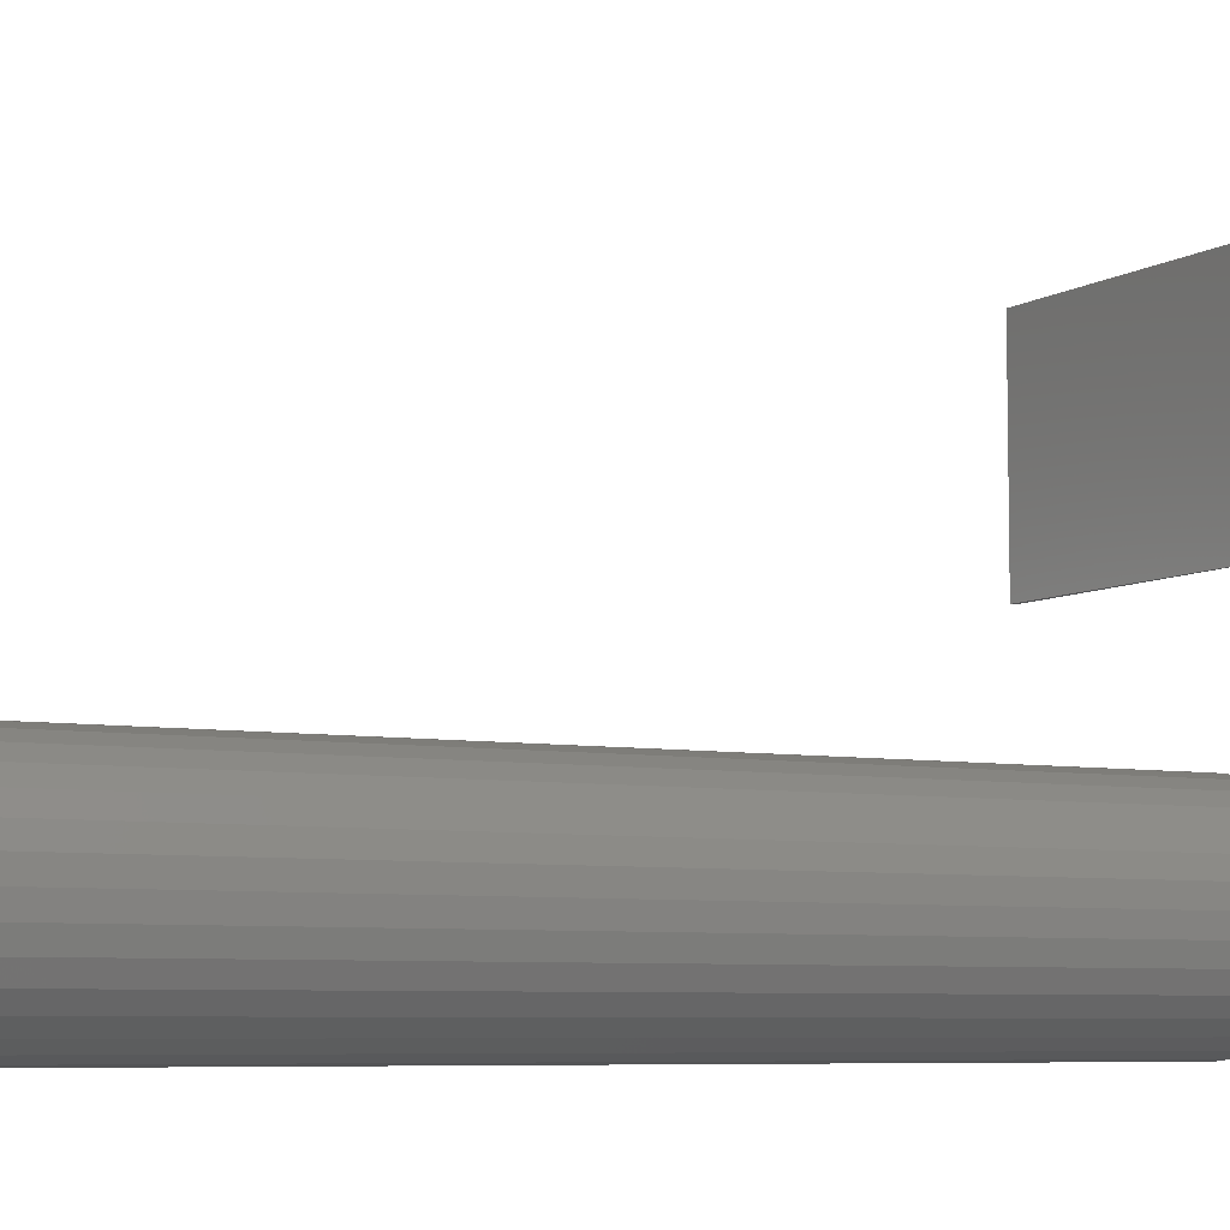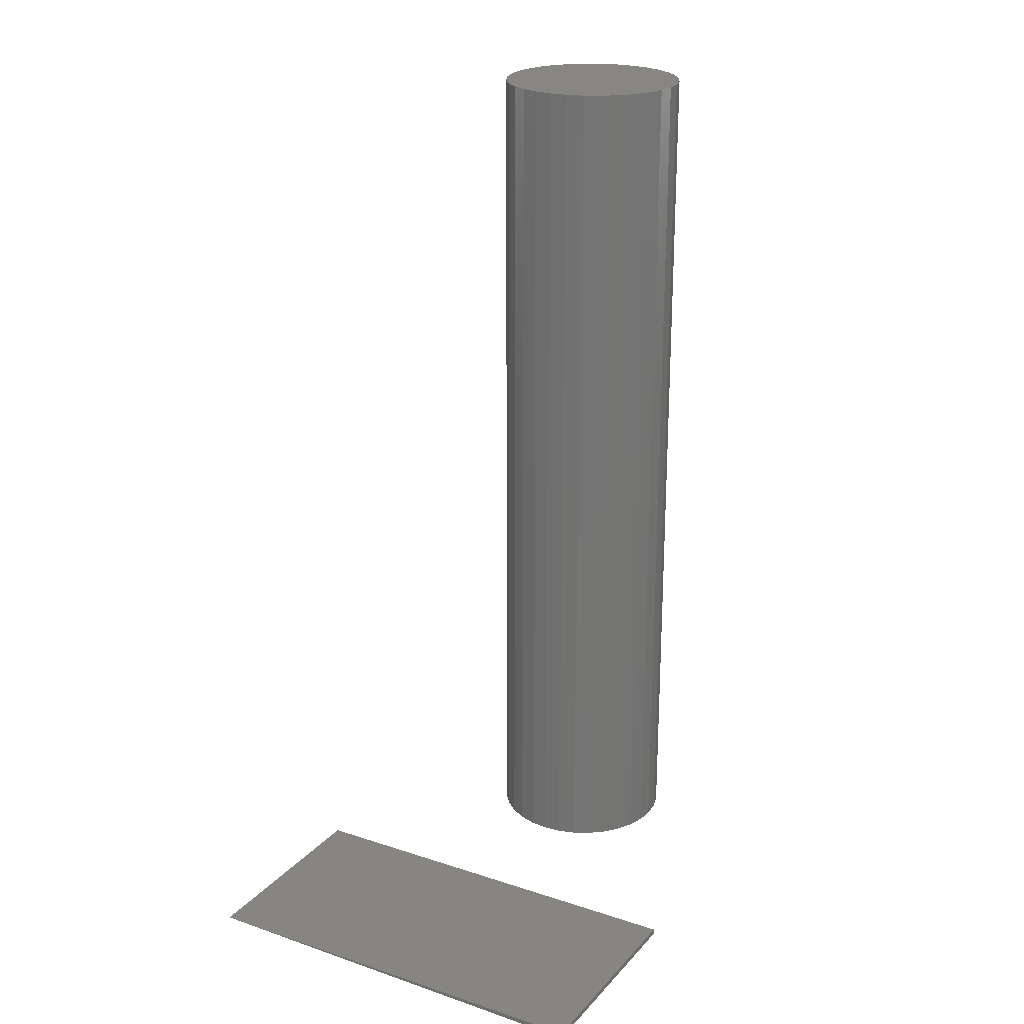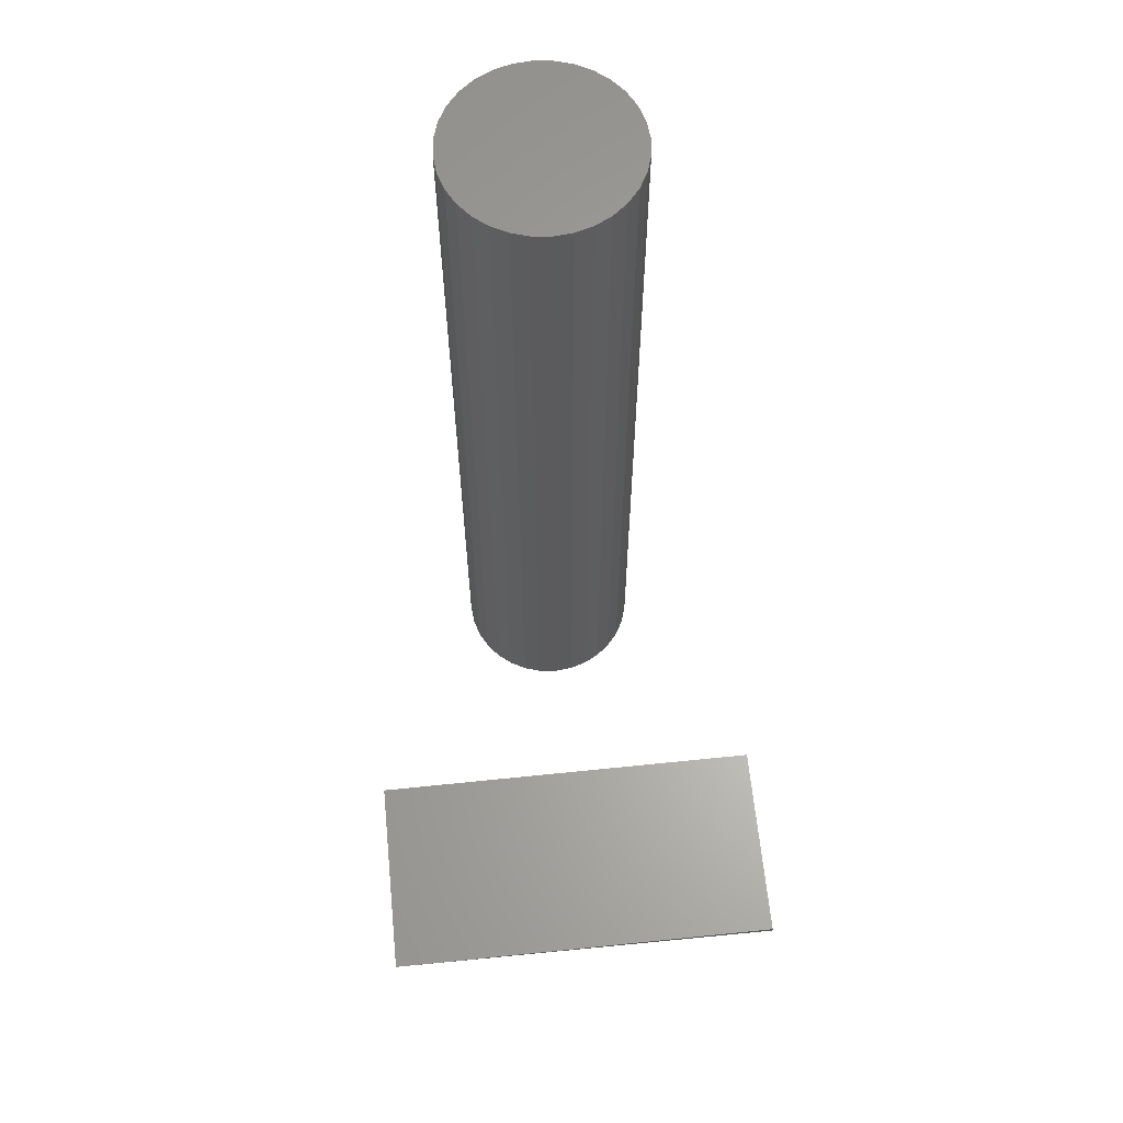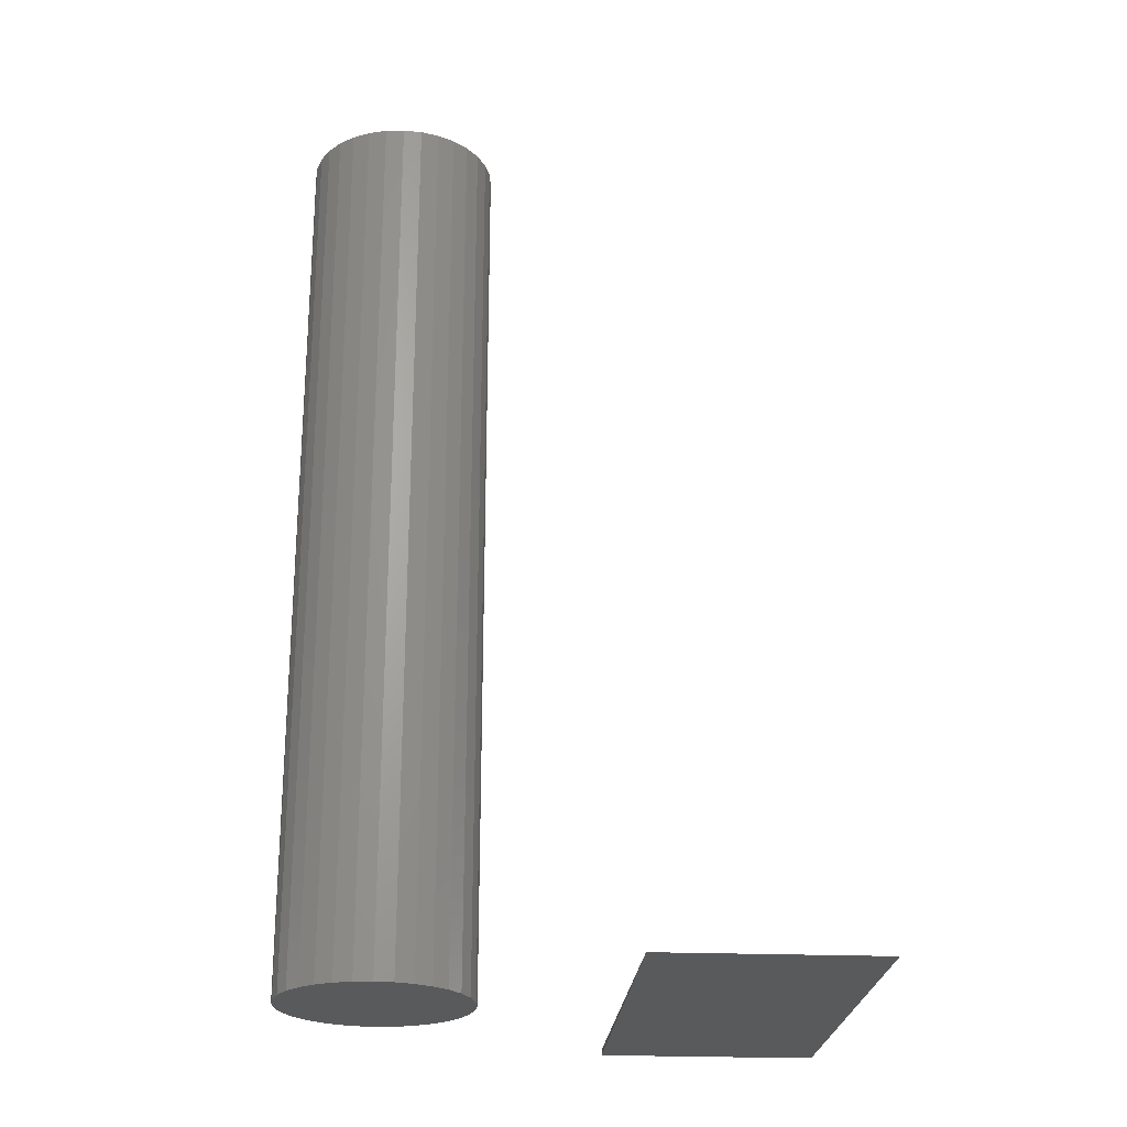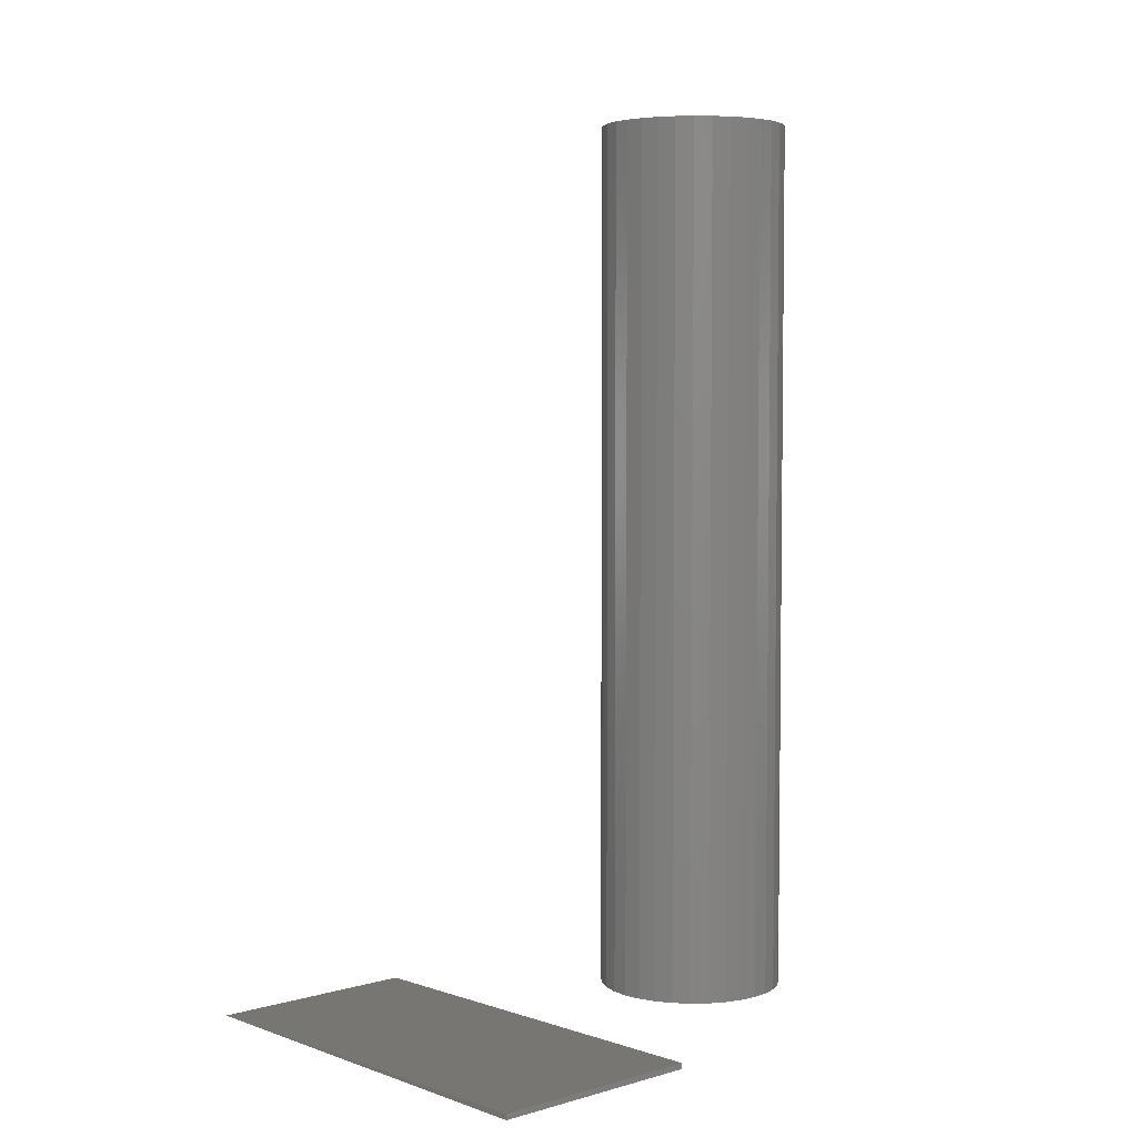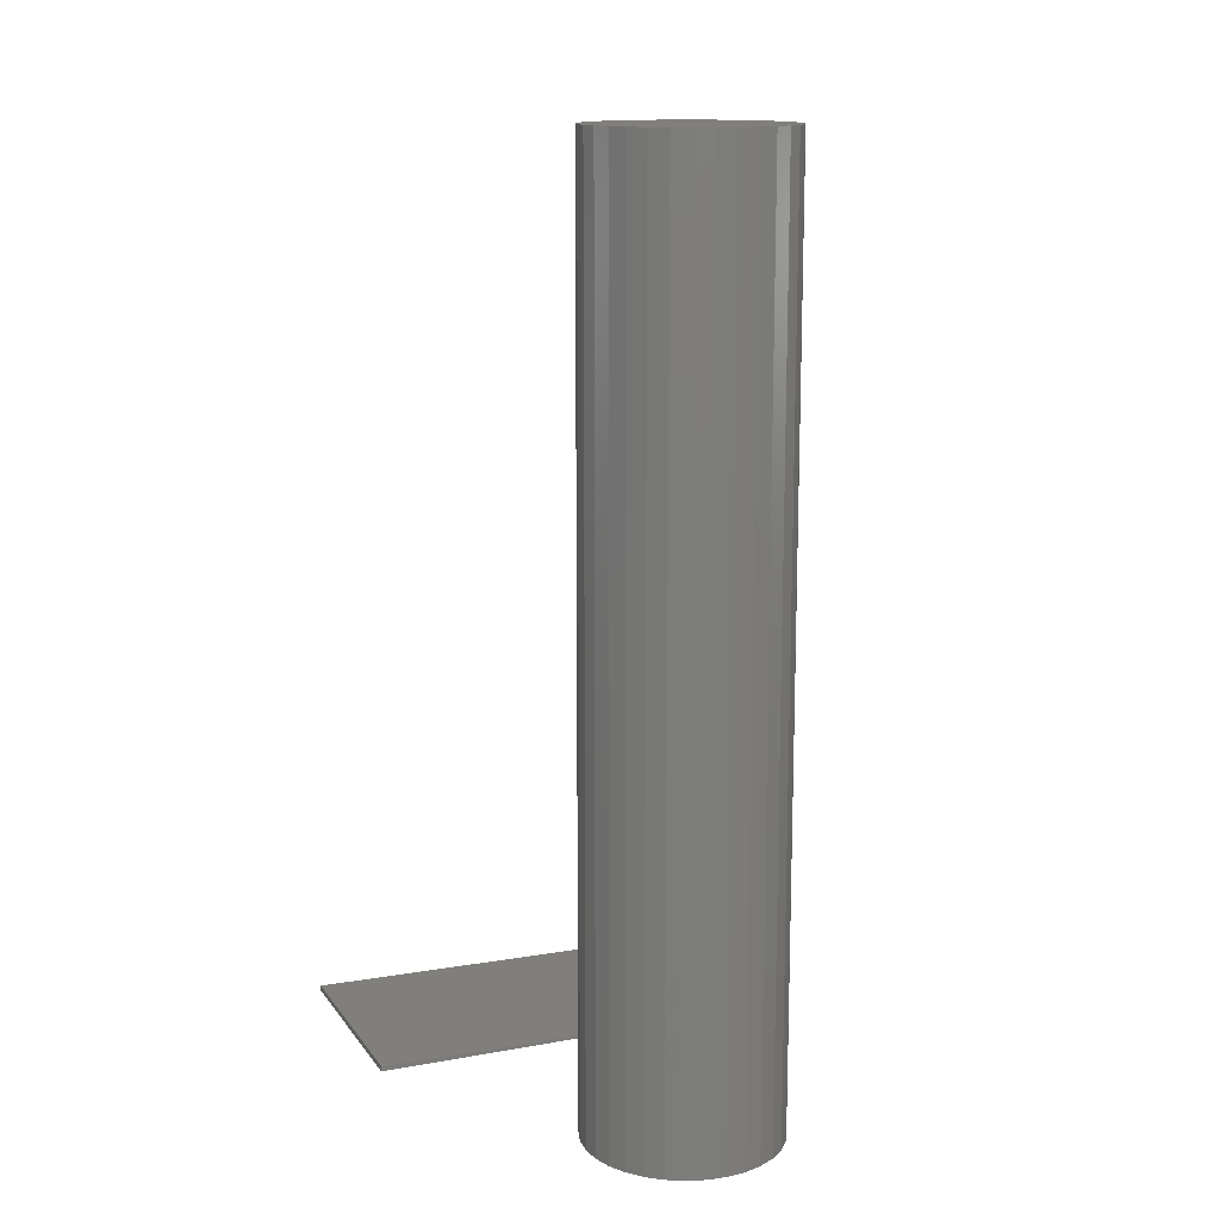
<metadata>
{"format":"stl","ext":"stl","renderer":"f3d","projection":"perspective","resolution":1024,"background":"white","views":[{"elev":-6.5,"azim":-119.2,"up":"+Z"},{"elev":22.8,"azim":30.2,"up":"+Y"},{"elev":63.1,"azim":-5.7,"up":"+Y"},{"elev":-24.0,"azim":-94.0,"up":"+Y"},{"elev":4.5,"azim":47.7,"up":"+Y"},{"elev":13.6,"azim":157.6,"up":"+Y"}]}
</metadata>
<code>
# stl→obj: 70 verts, 132 faces
v 0.598 0.6016 0.3637
v 0.6104 0.6016 0.3625
v 0.5857 0.6016 0.3625
v 0.5738 0.6016 0.3589
v 0.6223 0.6016 0.3589
v 0.5628 0.6016 0.3531
v 0.6332 0.6016 0.3531
v 0.5533 0.6016 0.3452
v 0.6428 0.6016 0.3452
v 0.5454 0.6016 0.3356
v 0.6507 0.6016 0.3356
v 0.6428 0.6016 0.2556
v 0.5533 0.6016 0.2556
v 0.6507 0.6016 0.2652
v 0.5628 0.6016 0.2478
v 0.6332 0.6016 0.2478
v 0.5738 0.6016 0.2419
v 0.6223 0.6016 0.2419
v 0.5857 0.6016 0.2383
v 0.6104 0.6016 0.2383
v 0.598 0.6016 0.2371
v 0.5454 0.6016 0.2652
v 0.5395 0.6016 0.2762
v 0.6565 0.6016 0.2762
v 0.5359 0.6016 0.2881
v 0.6601 0.6016 0.2881
v 0.5347 0.6016 0.3004
v 0.6613 0.6016 0.3004
v 0.5359 0.6016 0.3128
v 0.6601 0.6016 0.3128
v 0.5395 0.6016 0.3246
v 0.6565 0.6016 0.3246
v 0.5857 5.827e-17 0.3625
v 0.6104 5.964e-17 0.3625
v 0.598 5.903e-17 0.3637
v 0.5738 5.741e-17 0.3589
v 0.6223 6.01e-17 0.3589
v 0.5628 5.648e-17 0.3531
v 0.6332 6.039e-17 0.3531
v 0.5533 5.551e-17 0.3452
v 0.6428 6.048e-17 0.3452
v 0.5454 5.454e-17 0.3356
v 0.6507 6.039e-17 0.3356
v 0.6507 5.648e-17 0.2652
v 0.5533 5.054e-17 0.2556
v 0.6428 5.551e-17 0.2556
v 0.5628 5.064e-17 0.2478
v 0.6332 5.454e-17 0.2478
v 0.5738 5.092e-17 0.2419
v 0.6223 5.361e-17 0.2419
v 0.5857 5.138e-17 0.2383
v 0.6104 5.275e-17 0.2383
v 0.598 5.2e-17 0.2371
v 0.6565 6.01e-17 0.3246
v 0.5395 5.361e-17 0.3246
v 0.6601 5.964e-17 0.3128
v 0.5359 5.275e-17 0.3128
v 0.6613 5.903e-17 0.3004
v 0.5347 5.2e-17 0.3004
v 0.6601 5.827e-17 0.2881
v 0.5359 5.138e-17 0.2881
v 0.6565 5.741e-17 0.2762
v 0.5395 5.092e-17 0.2762
v 0.5454 5.064e-17 0.2652
v 0.7422 -4.391e-17 0.5969
v 0.7422 0.003657 0.5969
v 0.4531 9.624e-05 0.5969
v 0.7422 1.605e-17 0.4531
v 0.7422 0.003657 0.4531
v 0.4531 -4.309e-33 0.4531
f 1 2 3
f 4 3 2
f 5 4 2
f 6 4 5
f 7 6 5
f 8 6 7
f 9 8 7
f 10 8 9
f 11 10 9
f 12 13 14
f 15 13 12
f 16 15 12
f 17 15 16
f 18 17 16
f 19 17 18
f 20 19 18
f 21 19 20
f 13 22 14
f 14 22 23
f 14 23 24
f 24 23 25
f 24 25 26
f 26 25 27
f 26 27 28
f 28 27 29
f 28 29 30
f 30 29 31
f 30 31 32
f 32 31 10
f 32 10 11
f 33 34 35
f 34 33 36
f 34 36 37
f 37 36 38
f 37 38 39
f 39 38 40
f 39 40 41
f 41 40 42
f 41 42 43
f 44 45 46
f 46 45 47
f 46 47 48
f 48 47 49
f 48 49 50
f 50 49 51
f 50 51 52
f 52 51 53
f 43 42 54
f 54 42 55
f 54 55 56
f 56 55 57
f 56 57 58
f 58 57 59
f 58 59 60
f 60 59 61
f 60 61 62
f 62 61 63
f 62 63 44
f 44 63 64
f 44 64 45
f 28 58 26
f 26 58 60
f 26 60 24
f 24 60 62
f 24 62 14
f 14 62 44
f 14 44 12
f 12 44 46
f 12 46 16
f 16 46 48
f 16 48 18
f 18 48 50
f 18 50 20
f 20 50 52
f 20 52 21
f 21 52 53
f 21 53 19
f 19 53 51
f 19 51 17
f 17 51 49
f 17 49 15
f 15 49 47
f 15 47 13
f 13 47 45
f 13 45 22
f 22 45 64
f 22 64 23
f 23 64 63
f 23 63 25
f 25 63 61
f 25 61 27
f 27 61 59
f 27 59 29
f 29 59 57
f 29 57 31
f 31 57 55
f 31 55 10
f 10 55 42
f 10 42 8
f 8 42 40
f 8 40 6
f 6 40 38
f 6 38 4
f 4 38 36
f 4 36 3
f 3 36 33
f 3 33 1
f 1 33 35
f 1 35 2
f 2 35 34
f 2 34 5
f 5 34 37
f 5 37 7
f 7 37 39
f 7 39 9
f 9 39 41
f 9 41 11
f 11 41 43
f 11 43 32
f 32 43 54
f 32 54 30
f 30 54 56
f 30 56 28
f 28 56 58
f 65 66 67
f 65 68 66
f 66 68 69
f 69 70 66
f 66 70 67
f 69 68 70
f 70 68 67
f 67 68 65

</code>
